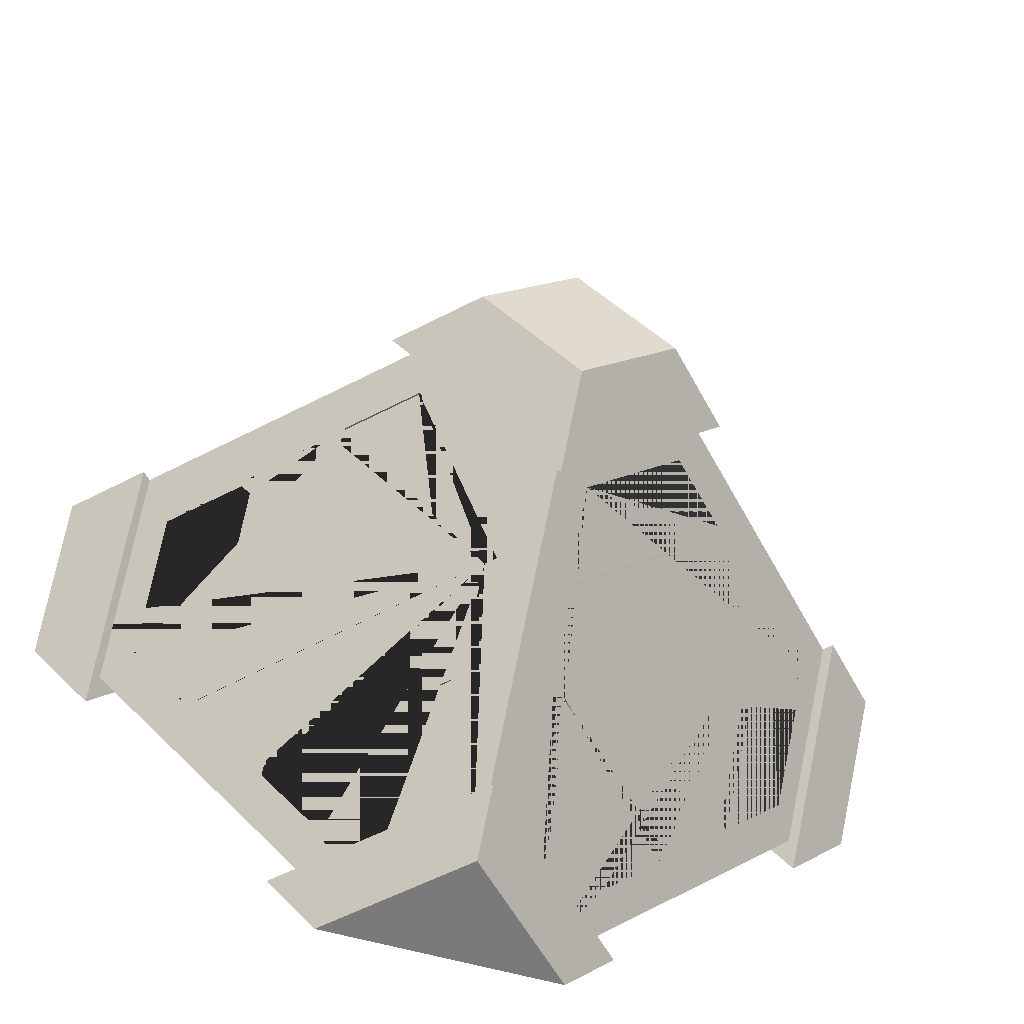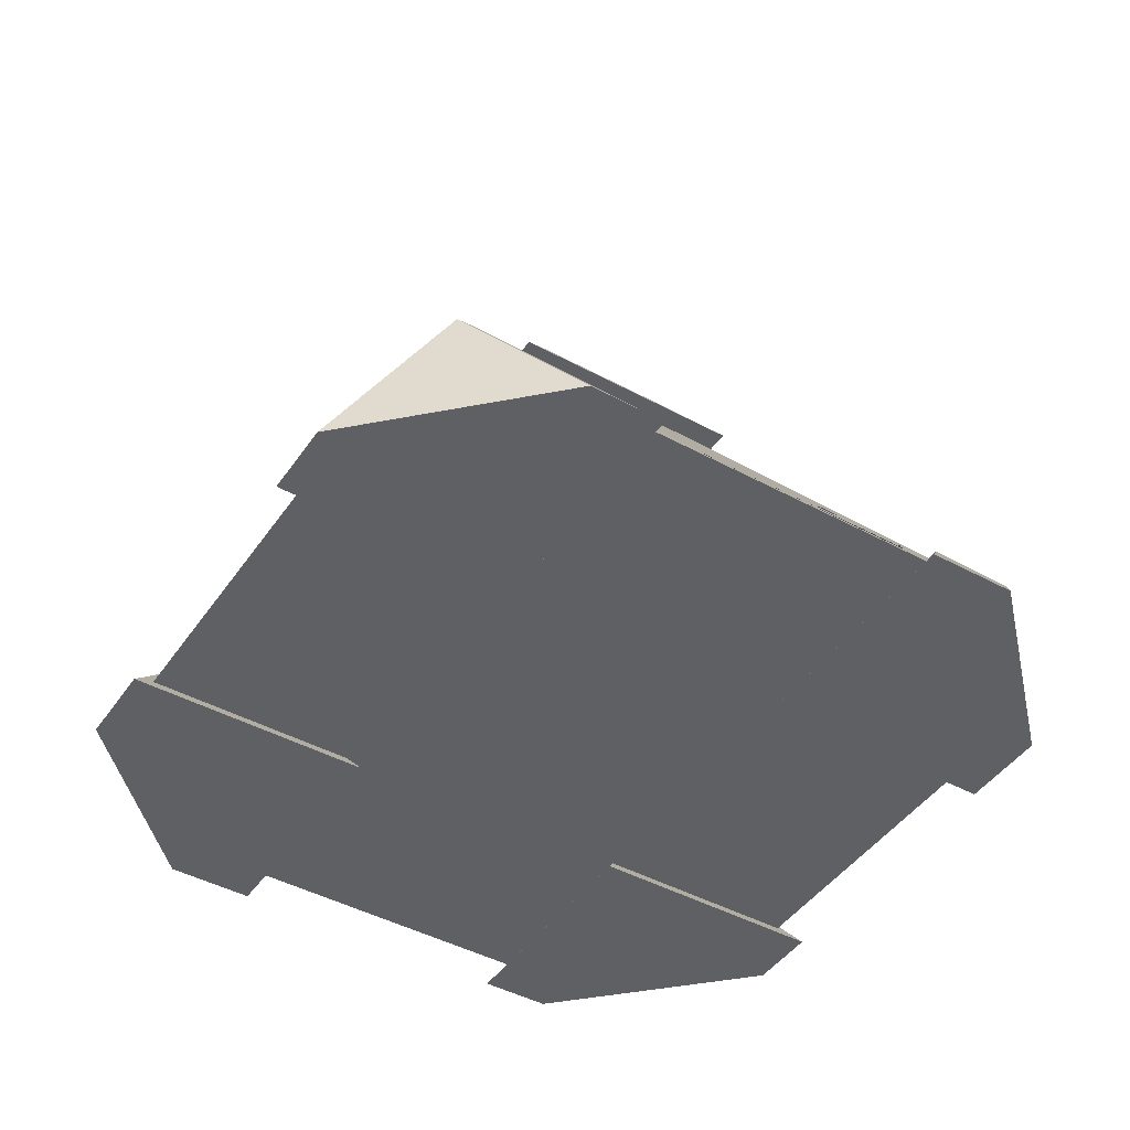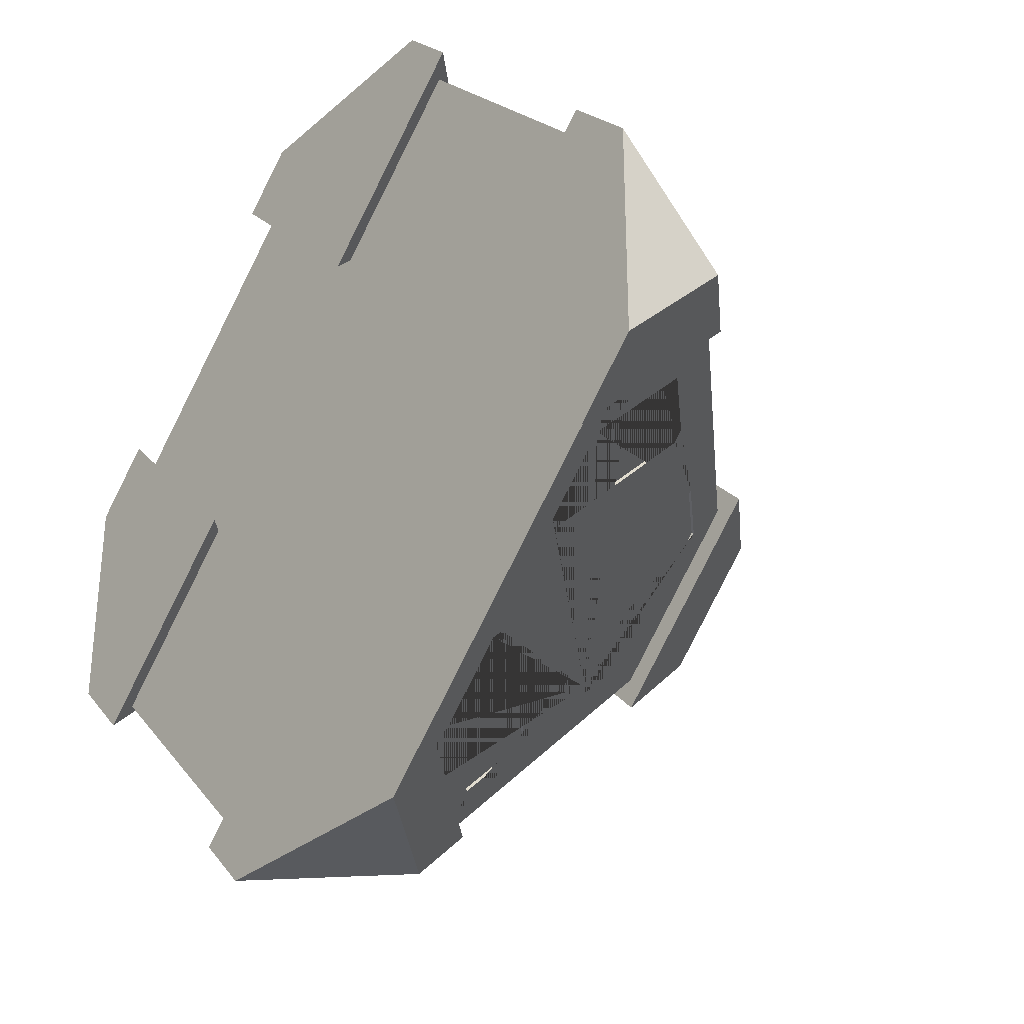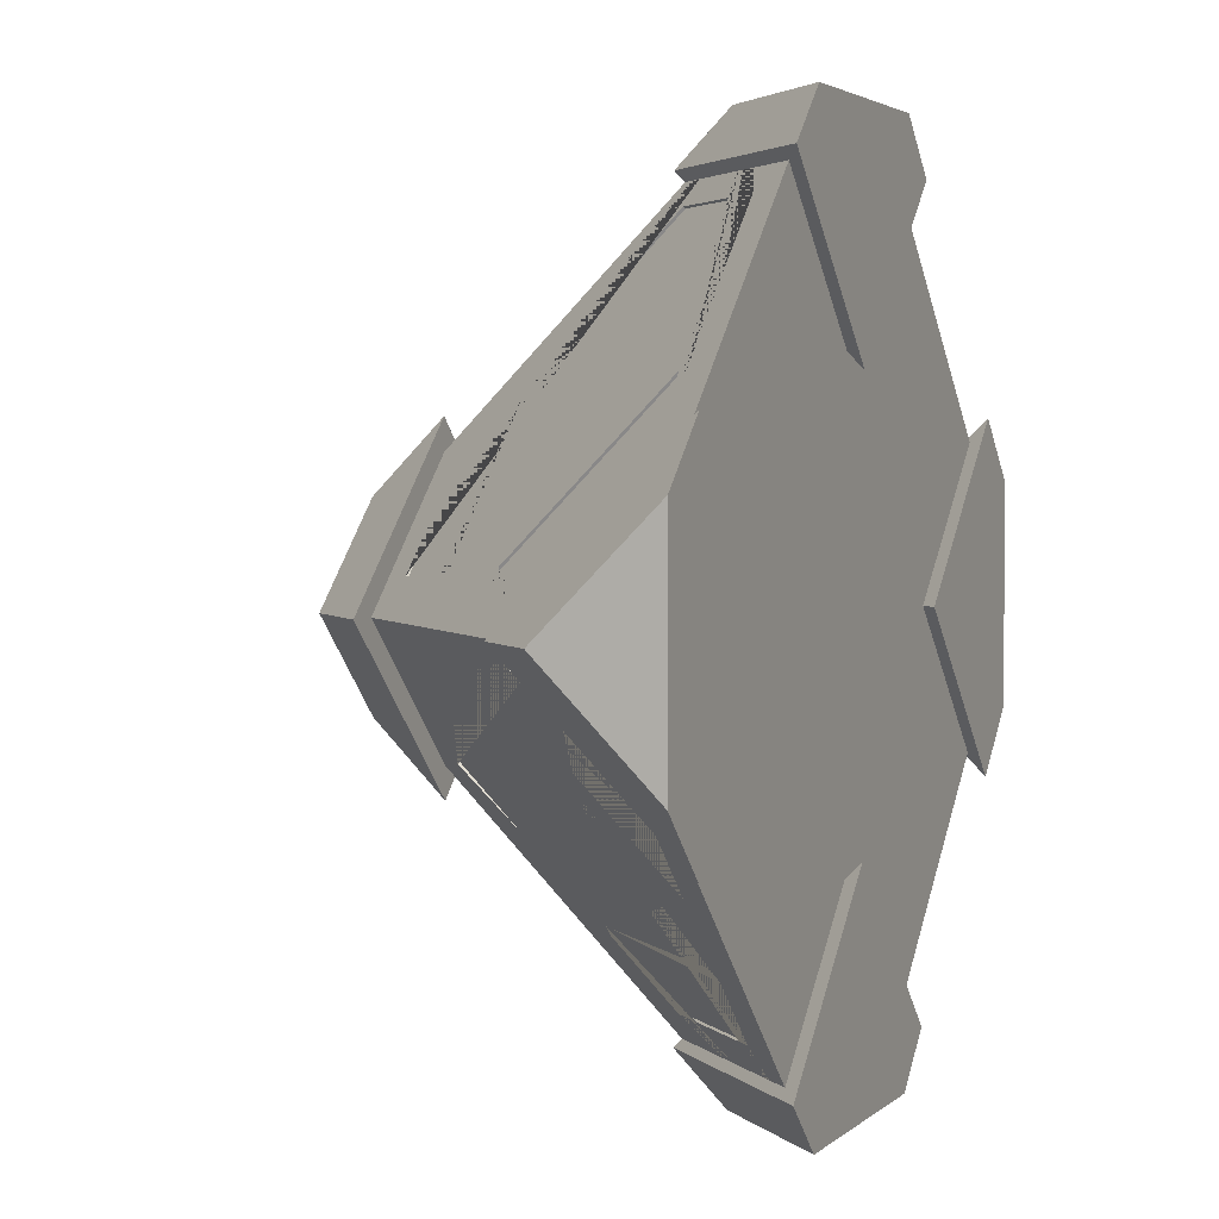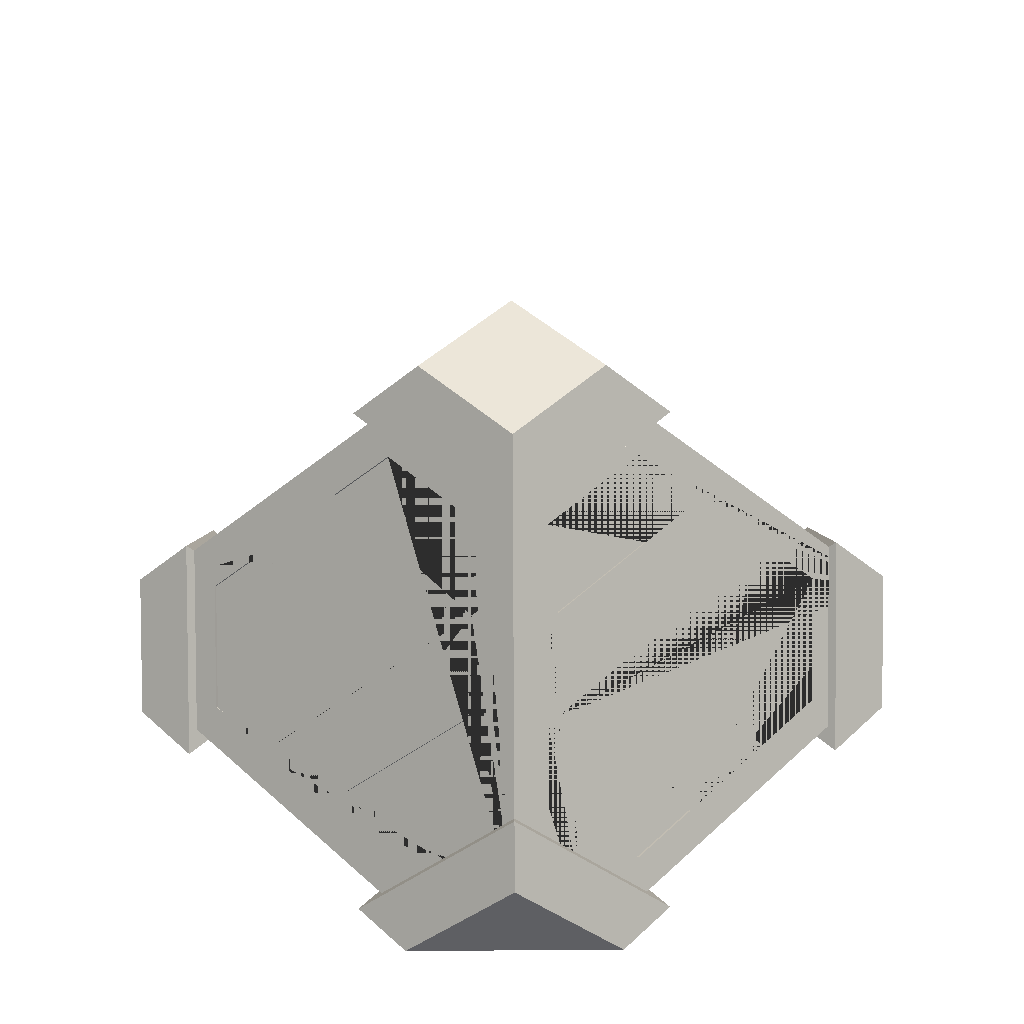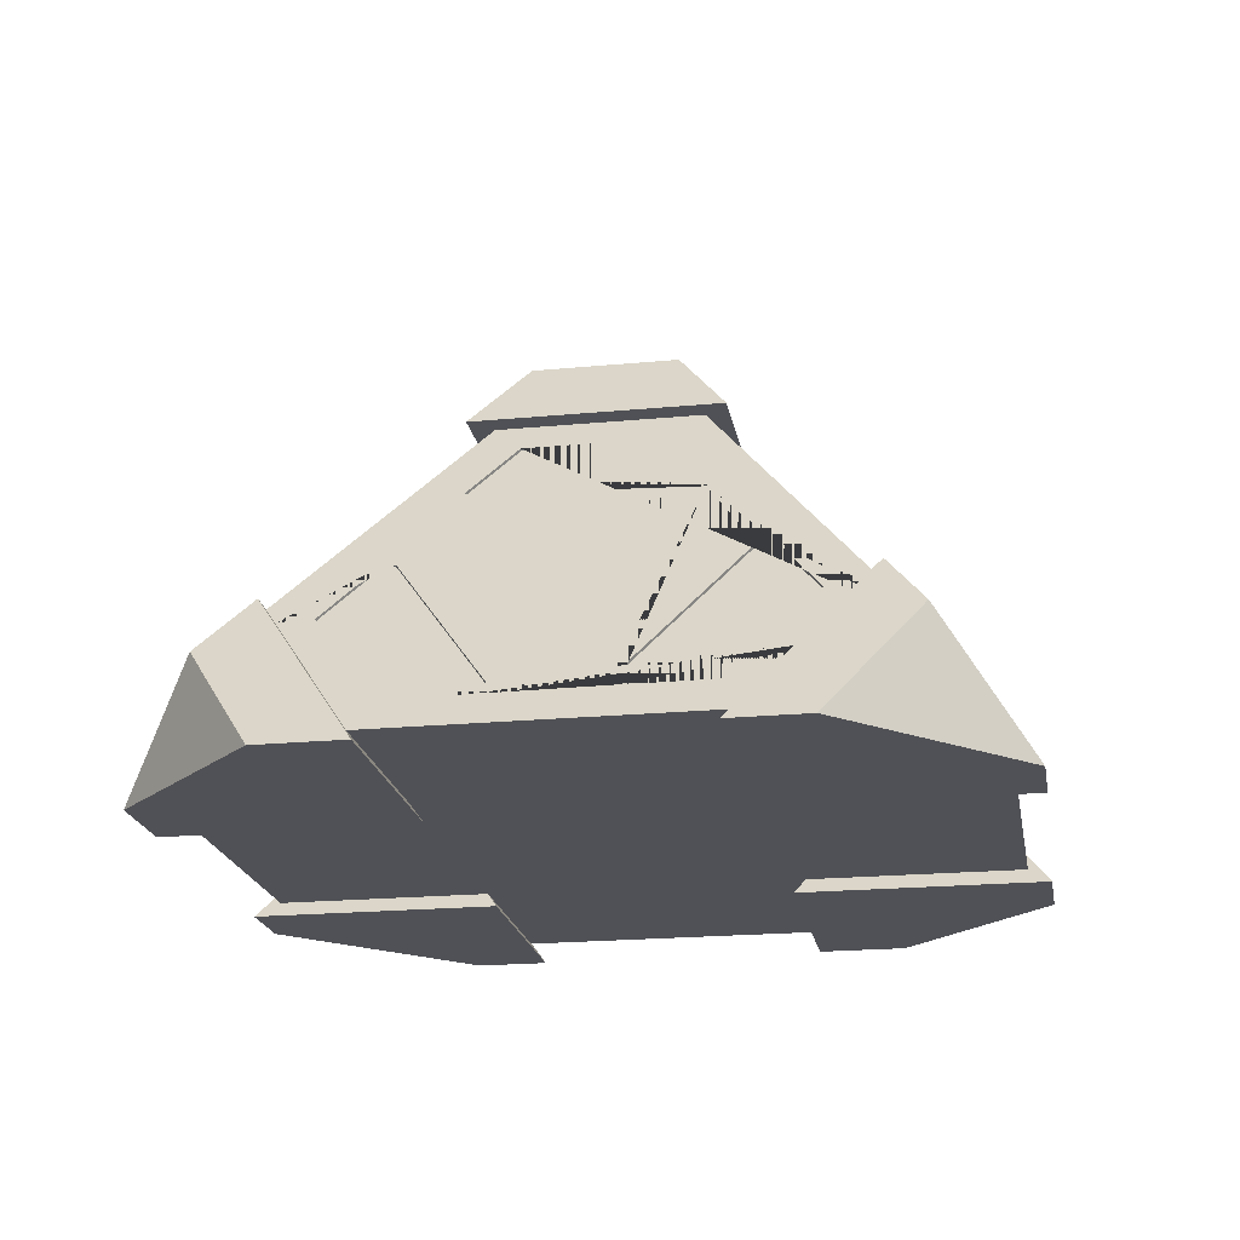
<metadata>
{"format":"obj","ext":"obj","renderer":"f3d","projection":"perspective","resolution":1024,"background":"white","views":[{"elev":-58.1,"azim":163.3,"up":"+Z"},{"elev":-44.8,"azim":12.7,"up":"+Y"},{"elev":-30.9,"azim":50.6,"up":"+Z"},{"elev":3.2,"azim":-66.8,"up":"+Z"},{"elev":48.8,"azim":-0.4,"up":"+Y"},{"elev":-20.4,"azim":-35.1,"up":"+Y"}]}
</metadata>
<code>
g default
v -1.232 -0.4935 0.232
v -1.232 -0.2717 0.01011
v -1.232 -0.4935 -0.2117
v 0.000123 -0.2427 -1.193
v 0.251 -0.4935 -1.193
v -0.2507 -0.4935 -1.193
v -0.4124 -0.4017 -0.9394
v -0.5835 -0.4017 -0.7682
v -0.5835 -0.4057 -0.7603
v -0.4084 -0.4057 -0.9354
v -0.7974 -0.3984 -0.5512
v -0.9741 -0.3984 -0.3744
v -0.9698 -0.4027 -0.3701
v -0.7888 -0.4027 -0.5512
v -0.5835 -0.3695 -0.736
v -0.5835 -0.3775 -0.732
v -0.7708 -0.3718 -0.5512
v -0.7665 -0.3804 -0.5512
v -0.1318 -0.1211 -0.9394
v -0.1278 -0.125 -0.9354
v -0.9741 -0.1178 -0.09373
v -0.9698 -0.1221 -0.08944
v -0.7945 -0.4017 0.5774
v -0.5601 -0.3982 0.8085
v -0.7623 -0.3694 0.5774
v -0.7623 0.05602 0.152
v -0.5601 -0.3715 0.7817
v -0.7708 0.05305 -0.1263
v -0.7665 0.05305 -0.1177
v -0.158 0.05602 -0.736
v -0.1501 0.05602 -0.732
v -0.5496 0.2768 0.1439
v -0.5496 0.3094 0.1113
v -0.1356 0.05305 0.7817
v -0.5601 -0.3804 0.7772
v -0.5601 -0.4027 0.7995
v -0.09836 -0.1221 0.9806
v -0.1318 0.05602 -0.7623
v -0.1278 0.05602 -0.7543
v -0.8033 0.05305 -0.09373
v -0.7947 0.05305 -0.08944
v 0.3775 -0.3981 -0.9709
v 0.09689 -0.1174 -0.9709
v 0.09222 -0.1221 -0.9662
v 0.3729 -0.4027 -0.9662
v -0.9656 -0.121 0.1257
v -0.9656 -0.4017 0.4063
v -0.9616 -0.4057 0.4023
v -0.9616 -0.125 0.1217
v -0.379 -0.4027 0.9806
v -0.1247 0.2768 0.5687
v -0.1266 0.05305 0.7772
v -0.09836 0.05305 0.8054
v 0.09689 0.05305 -0.8004
v 0.09222 0.05305 -0.791
v 0.5539 -0.3981 -0.7945
v 0.5539 -0.4027 -0.7851
v -0.7865 -0.4057 0.5774
v -0.7886 0.05602 0.1257
v -0.7805 0.05602 0.1217
v -0.1029 0.05305 0.8144
v -0.2327 -0.4935 1.231
v 0.2329 -0.4935 1.231
v 0.000123 -0.2607 1.231
v 1.232 -0.4935 -0.2115
v 1.232 -0.2719 0.01011
v 1.232 -0.4935 0.2317
v 0.1298 0.05305 -0.7675
v 0.1204 0.05305 -0.7628
v 0.5539 -0.3711 -0.7675
v 0.5539 -0.3804 -0.7628
v -0.7582 -0.3775 0.5774
v -0.7582 0.05602 0.144
v -0.136 0.2768 -0.5373
v -0.5609 0.2768 -0.1124
v -0.5609 0.2725 -0.1038
v -0.1274 0.2725 -0.5373
v -0.5609 0.3034 -0.08578
v -0.5609 0.2948 -0.0815
v -0.1035 0.3093 -0.5373
v -0.09922 0.3007 -0.5373
v 0.7887 -0.4011 -0.5627
v 0.756 -0.3684 -0.5627
v 0.7514 -0.3775 -0.5627
v 0.7796 -0.4057 -0.5627
v -0.3841 0.4802 -0.08578
v -0.3799 0.4759 -0.0815
v -0.1035 0.4802 -0.3664
v -0.09922 0.4759 -0.3622
v 0.1253 0.2768 -0.5482
v 0.09872 0.3034 -0.5482
v 0.09445 0.2948 -0.5482
v 0.1167 0.2725 -0.5482
v -0.5496 0.2725 0.1352
v -0.5496 0.3007 0.107
v 0.9593 -0.4011 -0.3921
v 0.9548 -0.4057 -0.3876
v -0.3835 -0.3982 0.9851
v 0.09872 0.4802 -0.3715
v 0.09445 0.4759 -0.3672
v -0.3788 0.4802 0.1113
v -0.3744 0.4759 0.107
v 0.756 0.05602 -0.1384
v 0.7514 0.05602 -0.1293
v 0.5502 0.2768 -0.1233
v 0.5502 0.2725 -0.1148
v -0.1161 0.2725 0.5687
v 0.9593 -0.1205 -0.1115
v 0.9548 -0.125 -0.1069
v -0.1029 -0.1176 0.9851
v 0.3794 0.4802 -0.09081
v 0.3751 0.4759 -0.08654
v -0.09811 0.4802 0.392
v -0.09377 0.4759 0.3877
v 0.7828 0.05602 -0.1115
v 0.7737 0.05602 -0.1069
v 0.5502 0.3093 -0.09081
v 0.5502 0.3007 -0.08654
v -0.09811 0.3035 0.5687
v -0.09377 0.2948 0.5687
v -0.191 0.7692 0.01011
v 0.000123 0.7692 0.2012
v 0.1912 0.7692 0.01011
v 0.000123 0.7692 -0.181
v 0.5542 -0.401 0.8174
v 0.5542 -0.3681 0.7845
v 0.5542 -0.3775 0.7798
v 0.5542 -0.4057 0.808
v 0.1301 0.05602 0.7845
v 0.1207 0.05602 0.7798
v 0.1031 0.05602 0.8115
v 0.0984 0.05602 0.8021
v 0.3837 -0.401 0.9878
v 0.379 -0.4057 0.9831
v 0.1031 -0.1204 0.9878
v 0.0984 -0.125 0.9831
v 0.8019 -0.399 0.5676
v 0.9792 -0.399 0.3903
v 0.9754 -0.4027 0.3866
v 0.7944 -0.4027 0.5676
v 0.7758 -0.3729 0.5676
v 0.7721 -0.3804 0.5676
v 0.9792 -0.1183 0.1097
v 0.9754 -0.1221 0.1059
v 0.7758 0.05305 0.1417
v 0.7721 0.05305 0.1341
v 0.8078 0.05305 0.1097
v 0.8003 0.05305 0.1059
v 0.1035 0.3075 0.5595
v 0.1351 0.2759 0.5595
v 0.1283 0.2725 0.5595
v 0.1001 0.3007 0.5595
v 0.1035 0.4793 0.3878
v 0.1001 0.4759 0.3844
v 0.5618 0.2759 0.1328
v 0.5618 0.2725 0.126
v 0.3842 0.4793 0.1071
v 0.3808 0.4759 0.1037
v 0.5618 0.3016 0.1071
v 0.5618 0.2948 0.1037
v 0.000123 -0.5373 0.5973
v -0.4839 -0.5373 1.081
v 0.000123 -0.05328 1.081
v 0.4841 -0.5373 1.081
v 0.3342 -0.5373 1.231
v 0.000123 -0.2032 1.231
v -0.334 -0.5373 1.231
v -1.232 -0.5373 -0.3024
v -1.232 -0.5373 0.3233
v -1.232 -0.2244 0.01042
v -0.5767 -0.5373 0.01042
v -1.061 -0.5373 -0.4736
v -1.061 -0.05328 0.01042
v -1.061 -0.5373 0.4944
v 0.000123 0.7692 -0.2705
v 0.000123 0.5659 -0.4739
v -0.4839 0.5659 0.01011
v -0.2805 0.7692 0.01011
v 0.4841 0.5659 0.01011
v 0.000123 0.5659 0.4941
v 0.000123 0.7692 0.2908
v 0.2808 0.7692 0.01011
v 0.3423 -0.5373 -1.193
v -0.342 -0.5373 -1.193
v 0.000123 -0.1952 -1.193
v -0.4839 -0.5373 -1.051
v 0.000123 -0.5373 -0.567
v 0.000123 -0.05328 -1.051
v 0.4841 -0.5373 -1.051
v 1.058 -0.5373 -0.4736
v 0.5737 -0.5373 0.01042
v 1.058 -0.05328 0.01042
v 1.058 -0.5373 0.4944
v 1.232 -0.5373 0.3198
v 1.232 -0.5373 -0.2989
v 1.232 -0.228 0.01042
g nitro:pPyramid46
f 1 2 3
f 4 5 6
f 7 8 9 10
f 11 12 13 14
f 8 15 16 9
f 17 11 14 18
f 19 7 10 20
f 12 21 22 13
f 51 32 33 26 25 23 24 27 34 61 64
f 28 17 18 29
f 15 30 31 16
f 38 19 20 39
f 21 40 41 22
f 42 43 44 45
f 46 47 48 49
f 53 52 35 36 50 37
f 40 28 29 41
f 30 38 39 31
f 43 54 55 44
f 56 42 45 57
f 47 23 58 48
f 59 46 49 60
f 62 63 64
f 65 66 67
f 54 68 69 55
f 70 56 57 71
f 68 70 71 69
f 23 25 72 58
f 26 59 60 73
f 25 26 73 72
f 74 75 76 77
f 75 78 79 76
f 80 74 77 81
f 82 83 84 85
f 78 86 87 79
f 88 80 81 89
f 27 24 36 35
f 90 91 92 93
f 33 32 94 95
f 96 82 85 97
f 86 88 89 87
f 24 98 50 36
f 91 99 100 92
f 101 33 95 102
f 9 16 31 39 20 10
f 41 29 18 14 13 22
f 83 103 104 84
f 34 27 35 52
f 105 90 93 106
f 32 51 107 94
f 108 96 97 109
f 98 110 37 50
f 99 111 112 100
f 113 101 102 114
f 103 115 116 104
f 115 108 109 116
f 61 34 52 53
f 117 105 106 118
f 51 119 120 107
f 110 61 53 37
f 111 117 118 112
f 119 113 114 120
f 121 122 123 124
f 125 126 127 128
f 126 129 130 127
f 129 131 132 130
f 133 125 128 134
f 131 135 136 132
f 135 133 134 136
f 137 138 139 140
f 141 137 140 142
f 138 143 144 139
f 145 141 142 146
f 147 145 146 148
f 143 147 148 144
f 149 150 151 152
f 153 149 152 154
f 150 155 156 151
f 157 153 154 158
f 155 159 160 156
f 159 157 158 160
f 55 69 71 57 45 44
f 58 72 73 60 49 48
f 40 21 12 11 8 7 6 3 2
f 4 90 68 54 43 42 5
f 81 77 76 79 87 89
f 85 84 104 116 109 97
f 118 106 93 92 100 112
f 95 94 107 120 114 102
f 88 86 78 75 2 121 124
f 128 127 130 132 136 134
f 148 146 142 140 139 144
f 152 151 156 160 158 154
f 111 99 91 90 4 124 123
f 5 65 67 63 62 1 3 6
f 6 7 19 38 30 80 88 124 4
f 2 1 47 46 59 26 33 101 121
f 64 122 121 101 113 119 51
f 66 123 122 153 157 159 155
f 30 15 8 11 17 28 40 2 75 74 80
f 64 61 110 98 24 23 47 1 62
f 117 111 123 66 65 96 108 115 103
f 63 133 135 131 129 149 153 122 64
f 125 133 63 67 66 143 138 137 141 145
f 129 126 125 145 147 143 66 155 150 149
f 90 105 117 103 83 82 96 65 5 42 56 70 68
f 161 162 163
f 164 161 163
f 165 166 167
f 166 163 162 167
f 165 164 163 166
f 167 162 161 164 165
f 168 169 170
f 171 172 173
f 174 171 173
f 170 173 172 168
f 169 174 173 170
f 168 172 171 174 169
f 175 176 177 178
f 176 179 180 177
f 178 177 180 181
f 182 179 176 175
f 178 181 182 175
f 181 180 179 182
f 183 184 185
f 186 187 188
f 187 189 188
f 184 186 188 185
f 185 188 189 183
f 183 189 187 186 184
f 190 191 192
f 191 193 192
f 194 195 196
f 195 190 192 196
f 196 192 193 194
f 194 193 191 190 195

</code>
